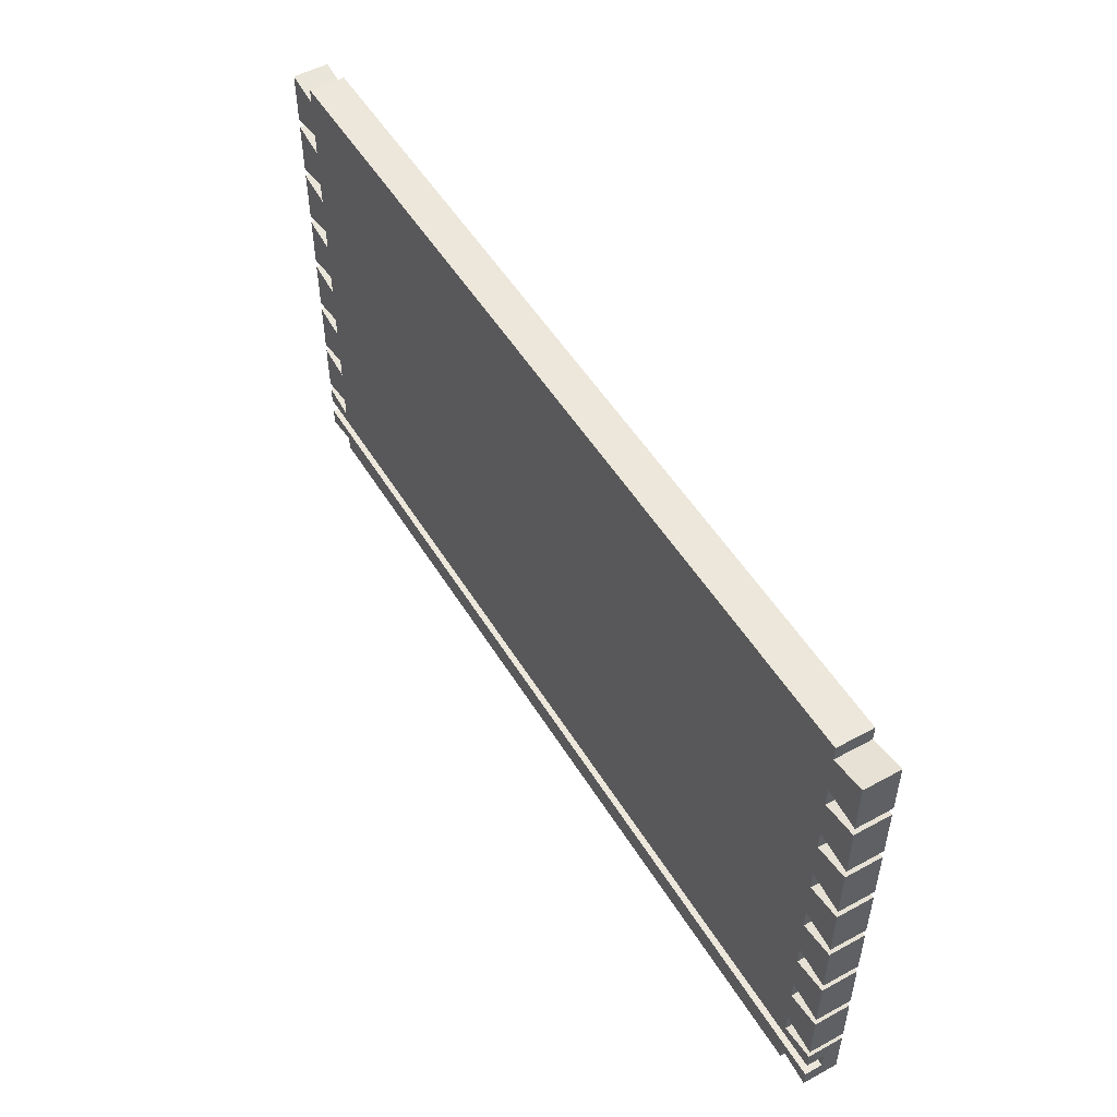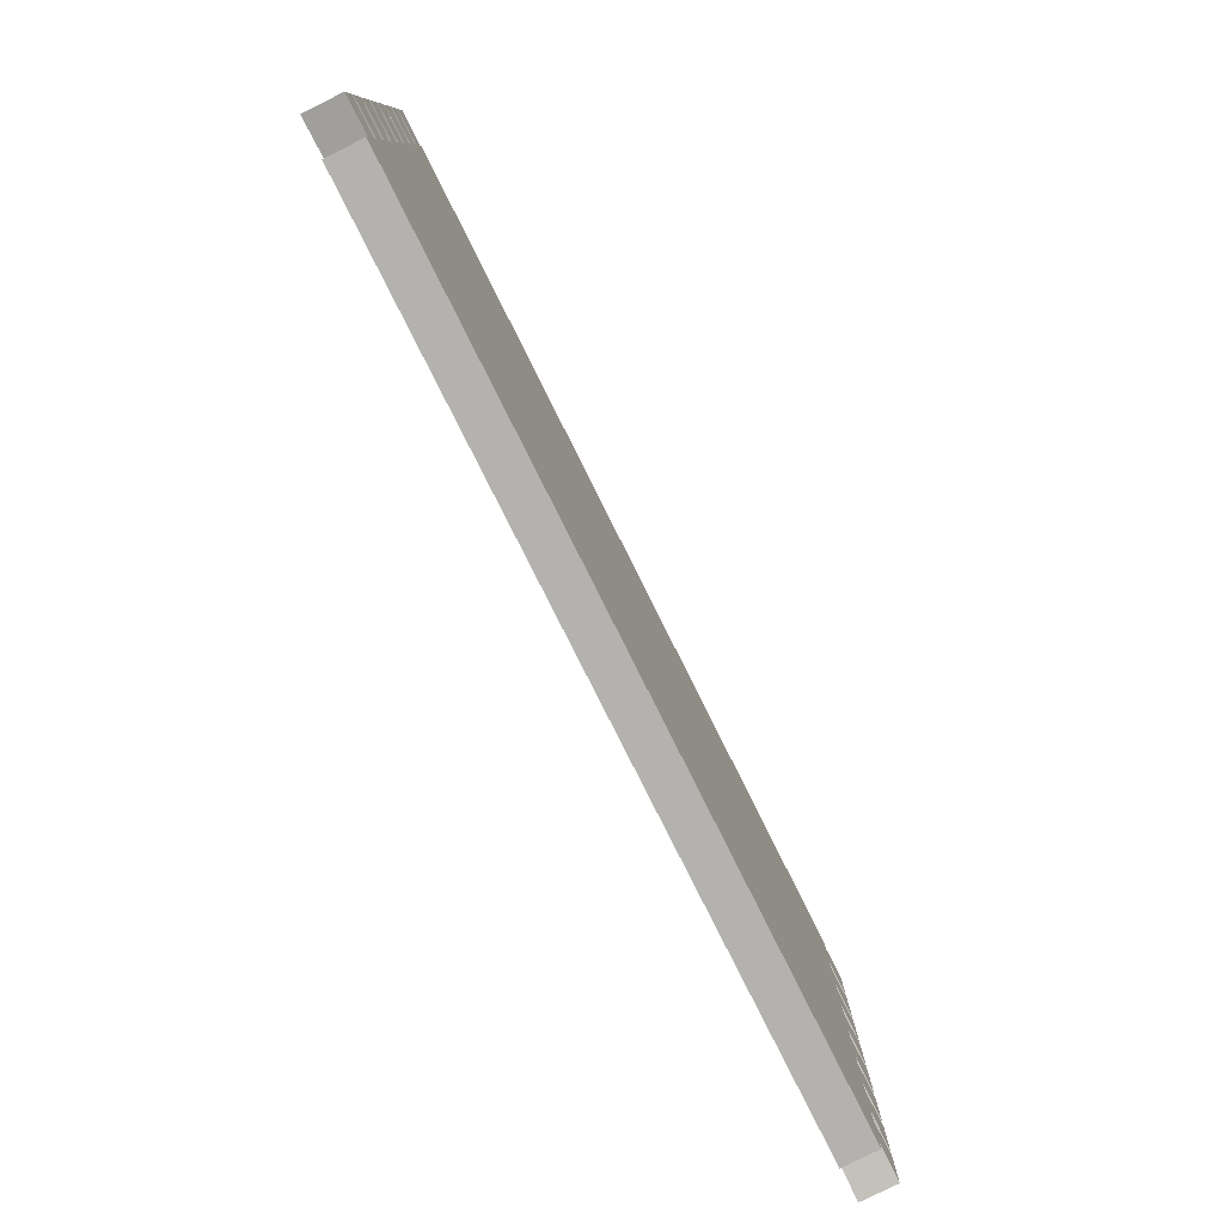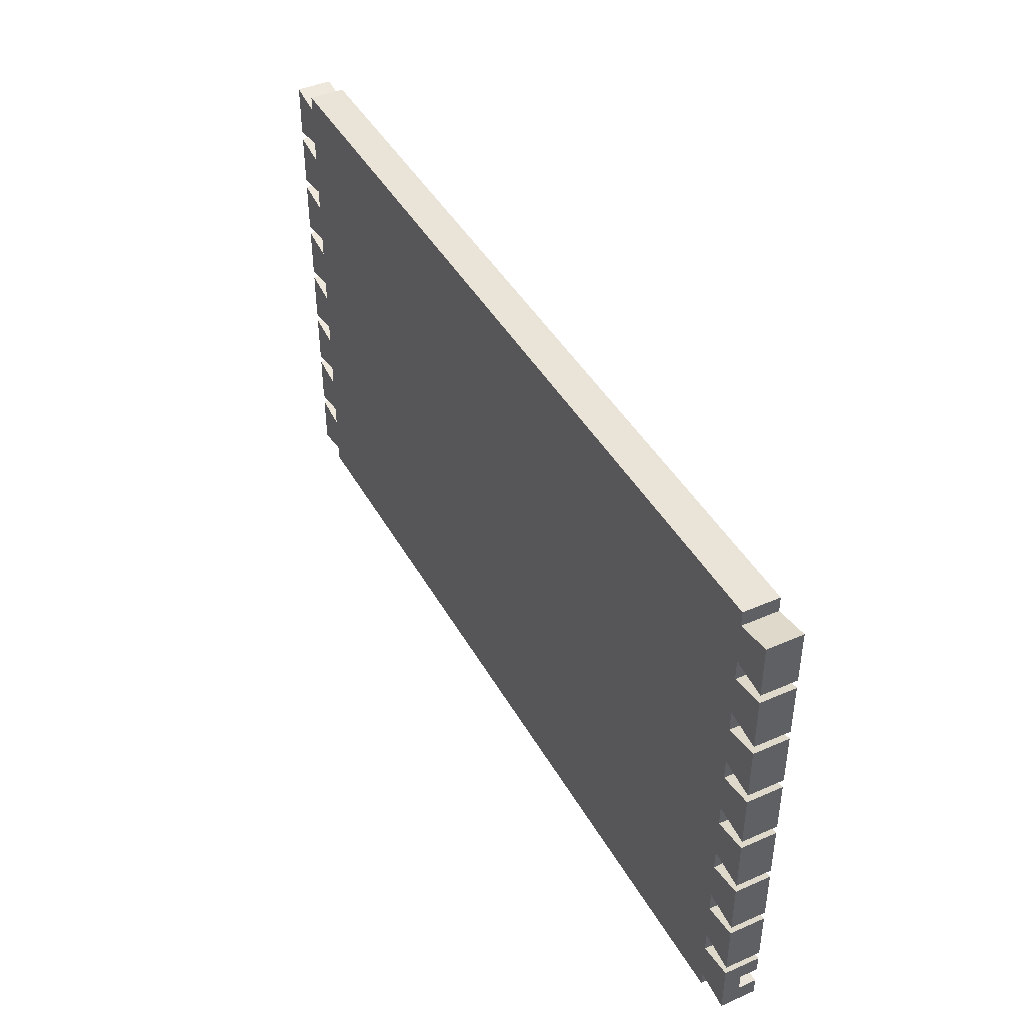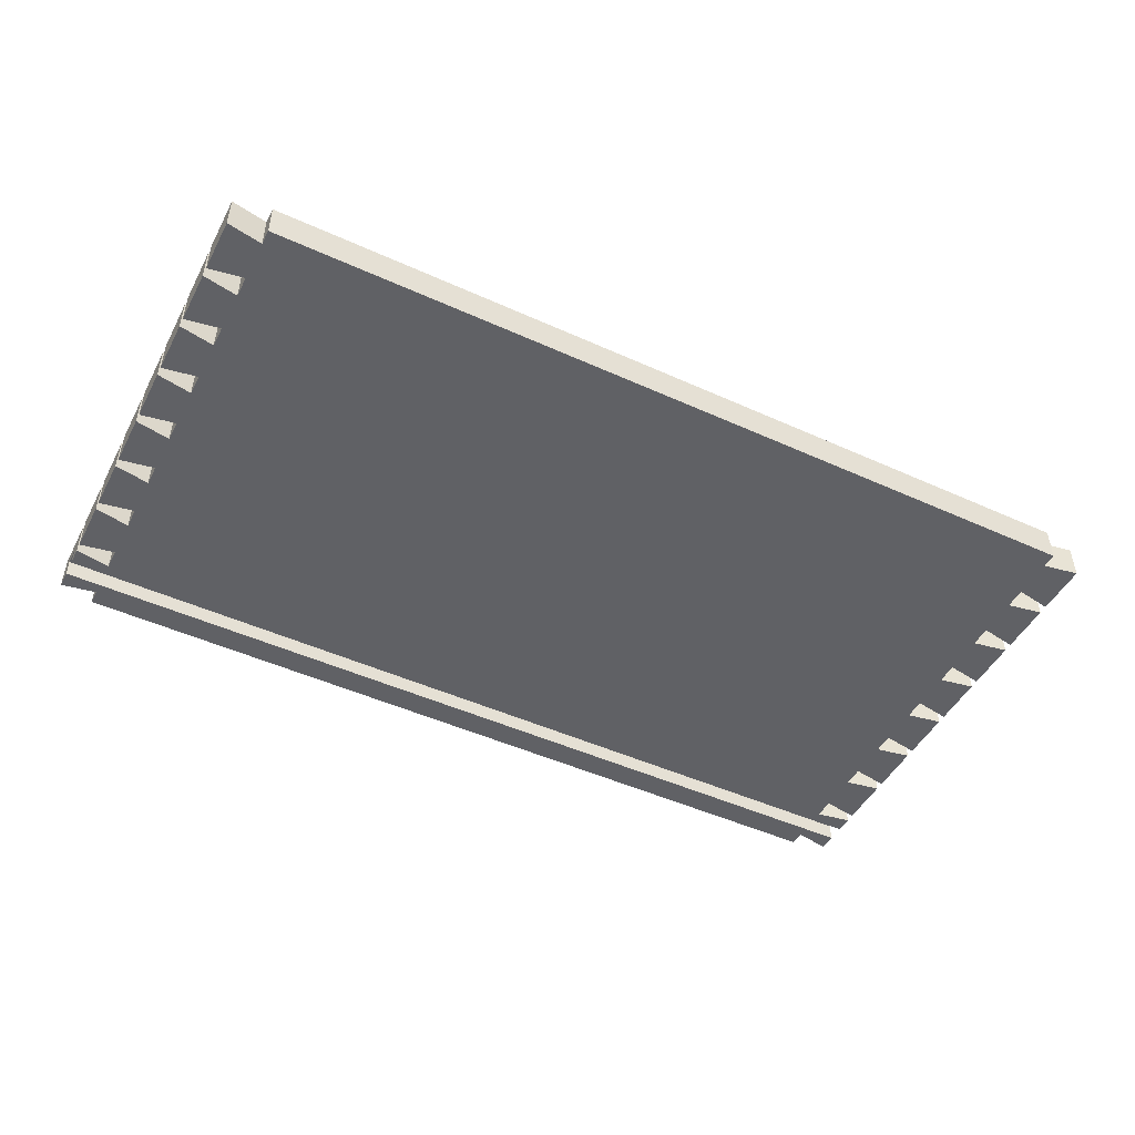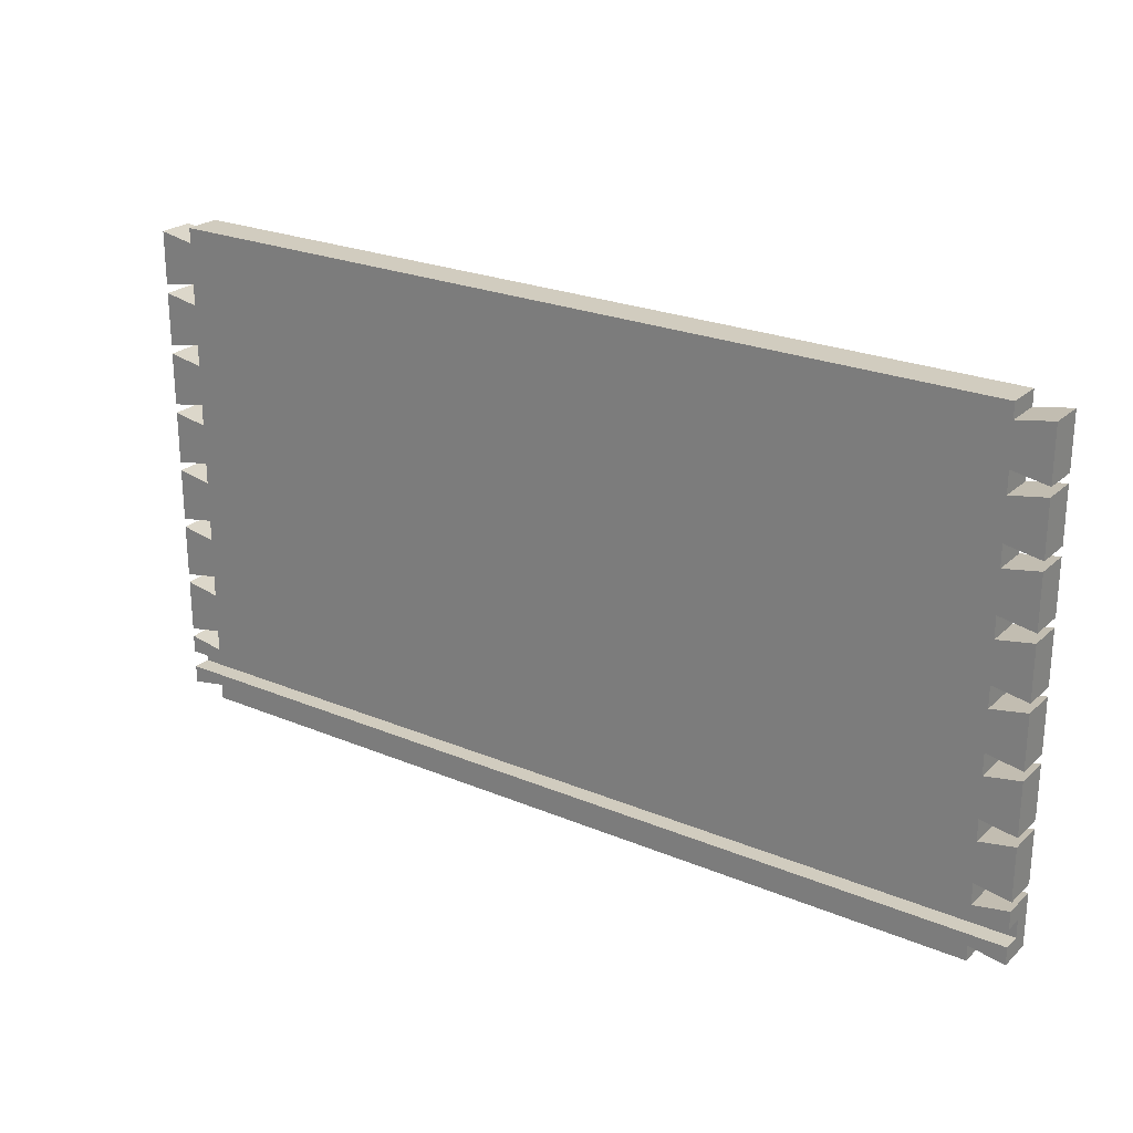
<metadata>
{"format":"obj","ext":"obj","renderer":"f3d","projection":"perspective","resolution":1024,"background":"white","views":[{"elev":51.7,"azim":-120.6,"up":"+Y"},{"elev":-79.8,"azim":-63.4,"up":"+Y"},{"elev":43.0,"azim":62.6,"up":"+Y"},{"elev":-47.7,"azim":153.0,"up":"+Z"},{"elev":24.2,"azim":-145.4,"up":"+Y"}]}
</metadata>
<code>
o Group100/mesh172/mesh172-geometry#mesh172-geometry
v -0.4847 0.1294 0.3769
v -0.4847 0.1057 0.4163
v -0.4847 0.1294 0.4163
v -0.4847 0.1057 0.3769
v 0.4608 0.1294 0.4163
v -0.5241 0.1225 0.4163
v 0.4608 0.1057 0.3769
v -0.5241 0.1126 0.4163
v 0.4608 0.1057 0.4163
v 0.4608 0.1746 0.4163
v -0.5241 0.1225 0.3769
v -0.5241 0.1816 0.4163
v 0.4608 0.1294 0.3769
v 0.4608 0.06048 0.3769
v -0.5241 0.1126 0.3769
v -0.4847 0.06048 0.4163
v 0.5002 0.1816 0.4163
v -0.4847 0.1746 0.4163
v -0.5241 0.1816 0.3769
v -0.4847 0.1746 0.3769
v 0.5002 0.1126 0.3769
v -0.4847 0.06048 0.3769
v -0.5241 0.05353 0.3769
v -0.5241 0.05353 0.4163
v 0.4608 0.06048 0.4163
v 0.5002 0.1126 0.4163
v 0.5002 0.1225 0.4163
v 0.4608 0.1746 0.3769
v 0.4608 0.1914 0.4163
v 0.5002 0.1225 0.3769
v 0.5002 0.05353 0.3769
v 0.4608 0.03674 0.3769
v -0.4847 0.03674 0.4163
v 0.5002 0.1816 0.3769
v -0.4847 0.1914 0.4163
v -0.4847 0.1914 0.3769
v -0.4847 0.03674 0.3769
v 0.5002 0.05353 0.4163
v 0.4608 0.03674 0.4163
v 0.4608 0.1914 0.3769
v 0.4608 -0.008465 0.3769
v -0.4847 -0.008465 0.4163
v 0.5002 0.04368 0.3769
v -0.4847 -0.008465 0.3769
v -0.5241 0.04368 0.3769
v 0.5002 0.04368 0.4163
v -0.5241 0.04368 0.4163
v 0.4608 -0.008465 0.4163
v 0.5002 -0.01541 0.3769
v 0.4608 -0.03221 0.3769
v -0.5241 -0.01541 0.4163
v -0.4847 -0.03221 0.4163
v -0.5241 -0.01541 0.3769
v -0.4847 -0.03221 0.3769
v 0.5002 -0.01541 0.4163
v 0.4608 -0.03221 0.4163
v 0.4608 -0.07741 0.3769
v -0.4847 -0.07741 0.4163
v 0.5002 -0.02526 0.3769
v -0.4847 -0.07741 0.3769
v -0.5241 -0.02526 0.3769
v 0.5002 -0.02526 0.4163
v -0.5241 -0.02526 0.4163
v 0.4608 -0.07741 0.4163
v 0.5002 -0.08435 0.3769
v 0.4608 -0.1012 0.3769
v -0.5241 -0.08435 0.4163
v -0.4847 -0.1012 0.4163
v -0.5241 -0.08435 0.3769
v -0.4847 -0.1012 0.3769
v 0.5002 -0.08435 0.4163
v 0.4608 -0.1012 0.4163
v 0.4608 -0.1464 0.3769
v -0.4847 -0.1464 0.4163
v 0.5002 -0.0942 0.3769
v -0.4847 -0.1464 0.3769
v -0.5241 -0.0942 0.3769
v 0.5002 -0.0942 0.4163
v -0.5241 -0.0942 0.4163
v 0.4608 -0.1464 0.4163
v 0.5002 -0.1533 0.3769
v 0.4608 -0.1701 0.3769
v -0.5241 -0.1533 0.4163
v -0.4847 -0.1701 0.4163
v -0.5241 -0.1533 0.3769
v -0.4847 -0.1701 0.3769
v 0.5002 -0.1533 0.4163
v 0.4608 -0.1701 0.4163
v 0.4608 -0.2153 0.3769
v -0.4847 -0.2153 0.4163
v 0.5002 -0.1631 0.3769
v -0.4847 -0.2153 0.3769
v -0.5241 -0.1631 0.3769
v 0.5002 -0.1631 0.4163
v -0.5241 -0.1631 0.4163
v 0.4608 -0.2153 0.4163
v 0.5002 -0.2222 0.3769
v 0.4608 -0.239 0.3769
v -0.5241 -0.2222 0.4163
v -0.4847 -0.239 0.4163
v -0.5241 -0.2222 0.3769
v -0.4847 -0.239 0.3769
v 0.5002 -0.2222 0.4163
v 0.4608 -0.239 0.4163
v 0.4608 -0.2842 0.3769
v -0.4847 -0.2842 0.4163
v 0.5002 -0.2321 0.3769
v -0.4847 -0.2842 0.3769
v -0.5241 -0.2321 0.3769
v 0.5002 -0.2321 0.4163
v -0.5241 -0.2321 0.4163
v 0.4608 -0.2842 0.4163
v 0.5002 -0.2912 0.3769
v 0.4608 -0.308 0.3769
v -0.5241 -0.2912 0.4163
v -0.4847 -0.308 0.4163
v -0.5241 -0.2912 0.3769
v -0.4847 -0.308 0.3769
v 0.5002 -0.2912 0.4163
v 0.4608 -0.308 0.4163
v 0.5002 -0.3207 0.3769
v -0.4847 -0.3532 0.4163
v 0.5002 -0.301 0.3769
v -0.5241 -0.3207 0.3769
v -0.5241 -0.301 0.4163
v 0.5002 -0.301 0.4163
v 0.4608 -0.3532 0.4163
v 0.5002 -0.3207 0.3966
v -0.5241 -0.301 0.3769
v -0.5241 -0.3207 0.3966
v -0.5241 -0.3601 0.4163
v -0.4847 -0.37 0.4163
v 0.5002 -0.3601 0.4163
v -0.4847 -0.3532 0.3769
v 0.4608 -0.37 0.4163
v -0.4847 -0.37 0.3769
v 0.5002 -0.3404 0.3966
v 0.5002 -0.3601 0.3769
v -0.5241 -0.3404 0.3966
v -0.5241 -0.3601 0.3769
v 0.4608 -0.37 0.3769
v 0.4608 -0.3532 0.3769
v -0.5241 -0.3404 0.3769
v 0.5002 -0.3404 0.3769
f 1 2 3
f 2 1 4
f 3 2 1
f 4 1 2
f 2 5 3
f 3 5 2
f 6 1 3
f 3 1 6
f 1 7 4
f 4 7 1
f 4 8 2
f 2 8 4
f 5 2 9
f 9 2 5
f 5 10 3
f 3 10 5
f 1 6 11
f 11 6 1
f 3 12 6
f 6 12 3
f 7 1 13
f 13 1 7
f 7 14 4
f 4 14 7
f 8 4 15
f 15 4 8
f 8 16 2
f 2 16 8
f 2 16 9
f 9 16 2
f 7 5 9
f 9 5 7
f 5 17 10
f 10 17 5
f 18 3 10
f 10 3 18
f 12 11 6
f 6 11 12
f 19 1 11
f 11 1 19
f 12 3 18
f 18 3 12
f 1 20 13
f 13 20 1
f 5 7 13
f 13 7 5
f 21 14 7
f 7 14 21
f 22 4 14
f 14 4 22
f 22 15 4
f 4 15 22
f 23 8 15
f 15 8 23
f 16 8 24
f 24 8 16
f 25 9 16
f 16 9 25
f 26 7 9
f 9 7 26
f 17 5 27
f 27 5 17
f 17 28 10
f 10 28 17
f 29 18 10
f 10 18 29
f 11 12 19
f 19 12 11
f 1 19 20
f 20 19 1
f 20 12 18
f 18 12 20
f 28 13 20
f 20 13 28
f 30 5 13
f 13 5 30
f 14 21 31
f 31 21 14
f 7 26 21
f 21 26 7
f 32 22 14
f 14 22 32
f 15 22 23
f 23 22 15
f 8 23 24
f 24 23 8
f 24 22 16
f 16 22 24
f 25 26 9
f 9 26 25
f 33 25 16
f 16 25 33
f 5 30 27
f 27 30 5
f 30 17 27
f 27 17 30
f 28 17 34
f 34 17 28
f 28 29 10
f 10 29 28
f 18 29 35
f 35 29 18
f 12 20 19
f 19 20 12
f 18 36 20
f 20 36 18
f 34 13 28
f 28 13 34
f 36 28 20
f 20 28 36
f 13 34 30
f 30 34 13
f 26 31 21
f 21 31 26
f 31 25 14
f 14 25 31
f 22 32 37
f 37 32 22
f 25 32 14
f 14 32 25
f 22 24 23
f 23 24 22
f 22 33 16
f 16 33 22
f 26 25 38
f 38 25 26
f 25 33 39
f 39 33 25
f 17 30 34
f 34 30 17
f 29 28 40
f 40 28 29
f 29 36 35
f 35 36 29
f 36 18 35
f 35 18 36
f 28 36 40
f 40 36 28
f 31 26 38
f 38 26 31
f 25 31 38
f 38 31 25
f 32 41 37
f 37 41 32
f 33 22 37
f 37 22 33
f 32 25 39
f 39 25 32
f 33 42 39
f 39 42 33
f 36 29 40
f 40 29 36
f 43 41 32
f 32 41 43
f 44 37 41
f 41 37 44
f 45 33 37
f 37 33 45
f 46 32 39
f 39 32 46
f 47 42 33
f 33 42 47
f 48 39 42
f 42 39 48
f 41 43 49
f 49 43 41
f 32 46 43
f 43 46 32
f 44 45 37
f 37 45 44
f 50 44 41
f 41 44 50
f 33 45 47
f 47 45 33
f 48 46 39
f 39 46 48
f 42 47 51
f 51 47 42
f 52 48 42
f 42 48 52
f 46 49 43
f 43 49 46
f 49 48 41
f 41 48 49
f 45 44 53
f 53 44 45
f 44 50 54
f 54 50 44
f 48 50 41
f 41 50 48
f 45 51 47
f 47 51 45
f 46 48 55
f 55 48 46
f 51 44 42
f 42 44 51
f 48 52 56
f 56 52 48
f 44 52 42
f 42 52 44
f 49 46 55
f 55 46 49
f 48 49 55
f 55 49 48
f 44 51 53
f 53 51 44
f 51 45 53
f 53 45 51
f 50 57 54
f 54 57 50
f 52 44 54
f 54 44 52
f 50 48 56
f 56 48 50
f 52 58 56
f 56 58 52
f 59 57 50
f 50 57 59
f 60 54 57
f 57 54 60
f 61 52 54
f 54 52 61
f 62 50 56
f 56 50 62
f 63 58 52
f 52 58 63
f 64 56 58
f 58 56 64
f 57 59 65
f 65 59 57
f 50 62 59
f 59 62 50
f 60 61 54
f 54 61 60
f 66 60 57
f 57 60 66
f 52 61 63
f 63 61 52
f 64 62 56
f 56 62 64
f 58 63 67
f 67 63 58
f 68 64 58
f 58 64 68
f 62 65 59
f 59 65 62
f 65 64 57
f 57 64 65
f 61 60 69
f 69 60 61
f 60 66 70
f 70 66 60
f 64 66 57
f 57 66 64
f 61 67 63
f 63 67 61
f 62 64 71
f 71 64 62
f 67 60 58
f 58 60 67
f 64 68 72
f 72 68 64
f 60 68 58
f 58 68 60
f 65 62 71
f 71 62 65
f 64 65 71
f 71 65 64
f 60 67 69
f 69 67 60
f 67 61 69
f 69 61 67
f 66 73 70
f 70 73 66
f 68 60 70
f 70 60 68
f 66 64 72
f 72 64 66
f 68 74 72
f 72 74 68
f 75 73 66
f 66 73 75
f 76 70 73
f 73 70 76
f 77 68 70
f 70 68 77
f 78 66 72
f 72 66 78
f 79 74 68
f 68 74 79
f 80 72 74
f 74 72 80
f 73 75 81
f 81 75 73
f 66 78 75
f 75 78 66
f 76 77 70
f 70 77 76
f 82 76 73
f 73 76 82
f 68 77 79
f 79 77 68
f 80 78 72
f 72 78 80
f 74 79 83
f 83 79 74
f 84 80 74
f 74 80 84
f 78 81 75
f 75 81 78
f 81 80 73
f 73 80 81
f 77 76 85
f 85 76 77
f 76 82 86
f 86 82 76
f 80 82 73
f 73 82 80
f 85 79 77
f 77 79 85
f 78 80 87
f 87 80 78
f 79 85 83
f 83 85 79
f 83 76 74
f 74 76 83
f 80 84 88
f 88 84 80
f 76 84 74
f 74 84 76
f 81 78 87
f 87 78 81
f 80 81 87
f 87 81 80
f 76 83 85
f 85 83 76
f 82 89 86
f 86 89 82
f 84 76 86
f 86 76 84
f 82 80 88
f 88 80 82
f 84 90 88
f 88 90 84
f 91 89 82
f 82 89 91
f 92 86 89
f 89 86 92
f 93 84 86
f 86 84 93
f 94 82 88
f 88 82 94
f 95 90 84
f 84 90 95
f 96 88 90
f 90 88 96
f 89 91 97
f 97 91 89
f 82 94 91
f 91 94 82
f 92 93 86
f 86 93 92
f 98 92 89
f 89 92 98
f 84 93 95
f 95 93 84
f 96 94 88
f 88 94 96
f 90 95 99
f 99 95 90
f 100 96 90
f 90 96 100
f 94 97 91
f 91 97 94
f 97 96 89
f 89 96 97
f 93 92 101
f 101 92 93
f 92 98 102
f 102 98 92
f 96 98 89
f 89 98 96
f 101 95 93
f 93 95 101
f 94 96 103
f 103 96 94
f 95 101 99
f 99 101 95
f 99 92 90
f 90 92 99
f 96 100 104
f 104 100 96
f 92 100 90
f 90 100 92
f 97 94 103
f 103 94 97
f 96 97 103
f 103 97 96
f 92 99 101
f 101 99 92
f 98 105 102
f 102 105 98
f 100 92 102
f 102 92 100
f 98 96 104
f 104 96 98
f 100 106 104
f 104 106 100
f 107 105 98
f 98 105 107
f 108 102 105
f 105 102 108
f 109 100 102
f 102 100 109
f 110 98 104
f 104 98 110
f 111 106 100
f 100 106 111
f 112 104 106
f 106 104 112
f 105 107 113
f 113 107 105
f 98 110 107
f 107 110 98
f 108 109 102
f 102 109 108
f 114 108 105
f 105 108 114
f 100 109 111
f 111 109 100
f 112 110 104
f 104 110 112
f 106 111 115
f 115 111 106
f 116 112 106
f 106 112 116
f 110 113 107
f 107 113 110
f 113 112 105
f 105 112 113
f 109 108 117
f 117 108 109
f 108 114 118
f 118 114 108
f 112 114 105
f 105 114 112
f 109 115 111
f 111 115 109
f 110 112 119
f 119 112 110
f 115 108 106
f 106 108 115
f 112 116 120
f 120 116 112
f 108 116 106
f 106 116 108
f 113 110 119
f 119 110 113
f 112 113 119
f 119 113 112
f 108 115 117
f 117 115 108
f 115 109 117
f 117 109 115
f 114 121 118
f 118 121 114
f 116 108 118
f 118 108 116
f 114 112 120
f 120 112 114
f 116 122 120
f 120 122 116
f 121 114 123
f 123 114 121
f 124 118 121
f 121 118 124
f 118 125 116
f 116 125 118
f 126 114 120
f 120 114 126
f 125 122 116
f 116 122 125
f 127 120 122
f 122 120 127
f 114 126 123
f 123 126 114
f 123 128 121
f 121 128 123
f 118 124 129
f 129 124 118
f 121 130 124
f 124 130 121
f 125 118 129
f 129 118 125
f 127 126 120
f 120 126 127
f 122 125 131
f 131 125 122
f 132 127 122
f 122 127 132
f 126 128 123
f 123 128 126
f 130 121 128
f 128 121 130
f 130 129 124
f 124 129 130
f 130 125 129
f 129 125 130
f 126 127 133
f 133 127 126
f 125 130 131
f 131 130 125
f 131 134 122
f 122 134 131
f 127 132 135
f 135 132 127
f 122 136 132
f 132 136 122
f 128 126 137
f 137 126 128
f 137 130 128
f 128 130 137
f 127 138 133
f 133 138 127
f 133 137 126
f 126 137 133
f 139 131 130
f 130 131 139
f 134 131 140
f 140 131 134
f 136 122 134
f 134 122 136
f 132 141 135
f 135 141 132
f 141 127 135
f 135 127 141
f 141 132 136
f 136 132 141
f 130 137 139
f 139 137 130
f 138 127 142
f 142 127 138
f 137 133 138
f 138 133 137
f 131 139 140
f 140 139 131
f 143 134 140
f 140 134 143
f 134 141 136
f 136 141 134
f 127 141 142
f 142 141 127
f 137 143 139
f 139 143 137
f 142 144 138
f 138 144 142
f 137 138 144
f 144 138 137
f 140 139 143
f 143 139 140
f 134 143 142
f 142 143 134
f 141 134 142
f 142 134 141
f 143 137 144
f 144 137 143
f 144 142 143
f 143 142 144

</code>
